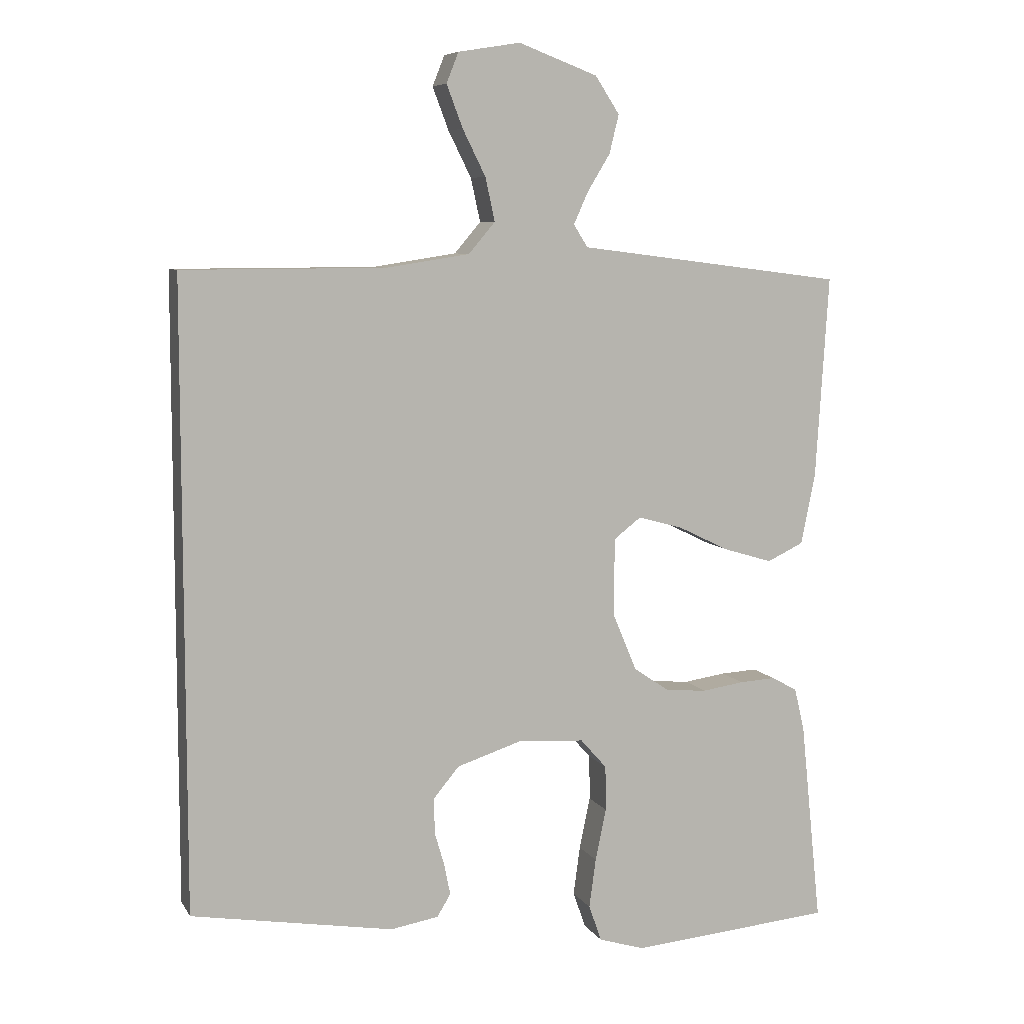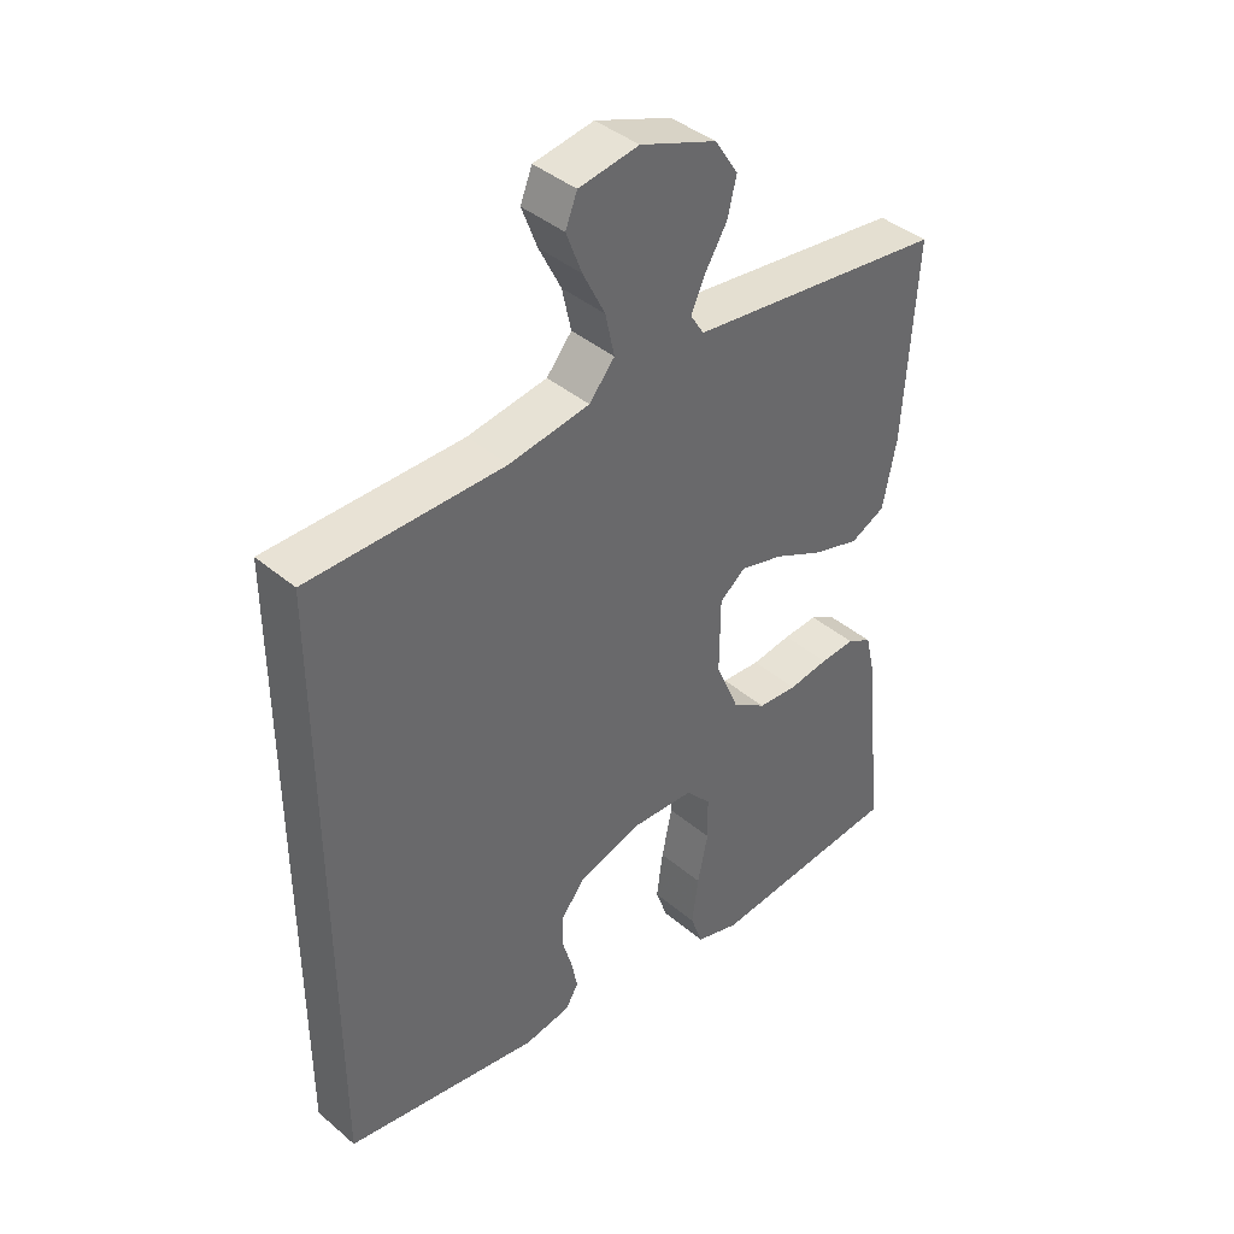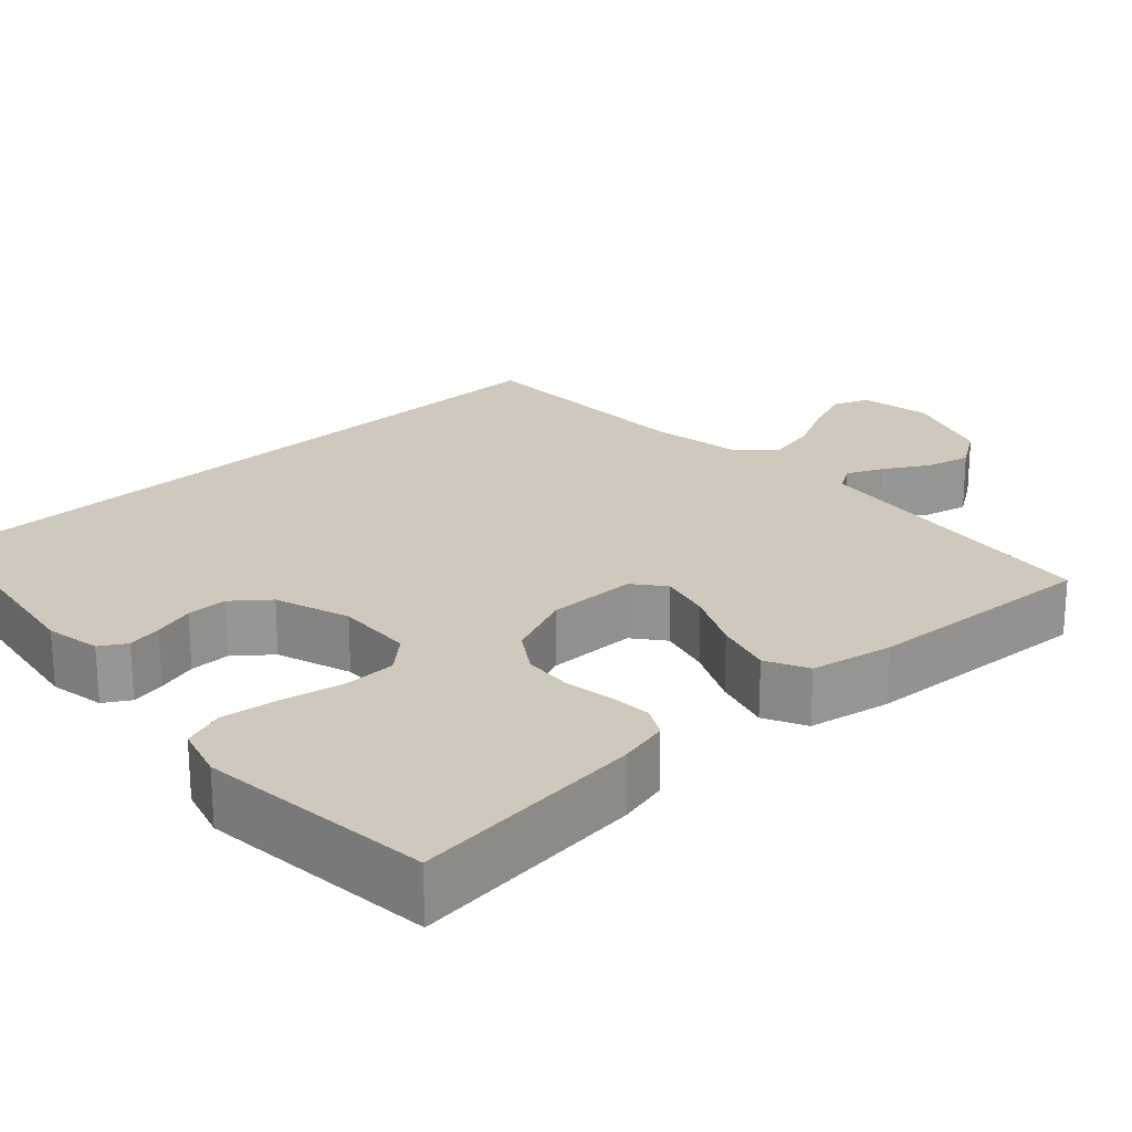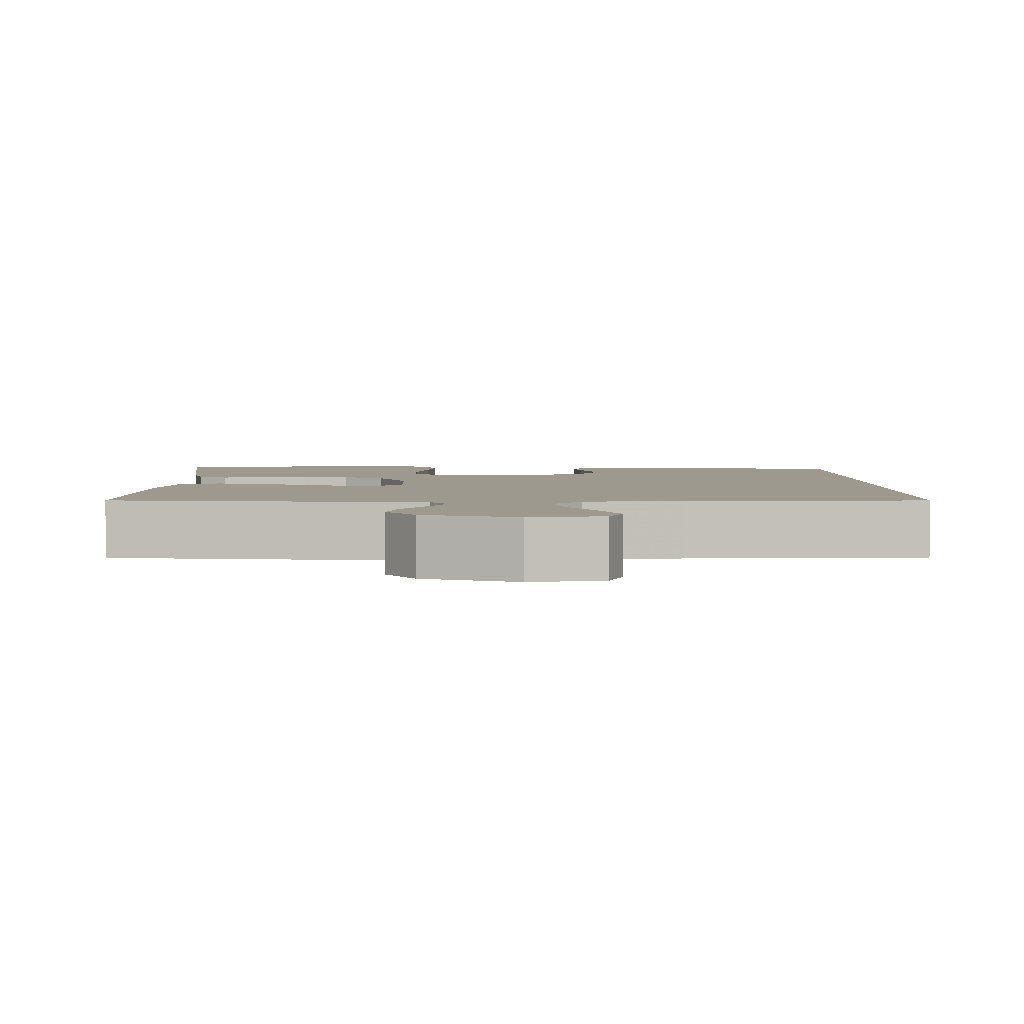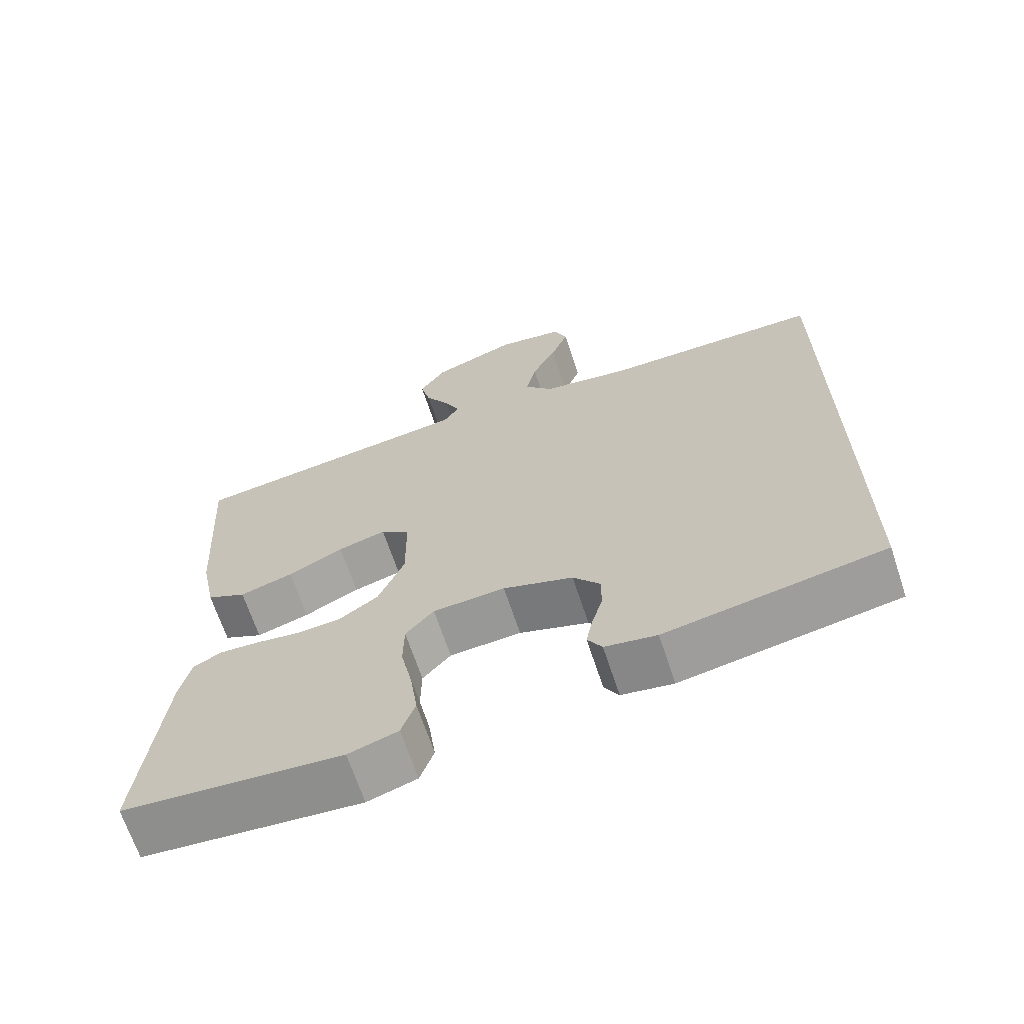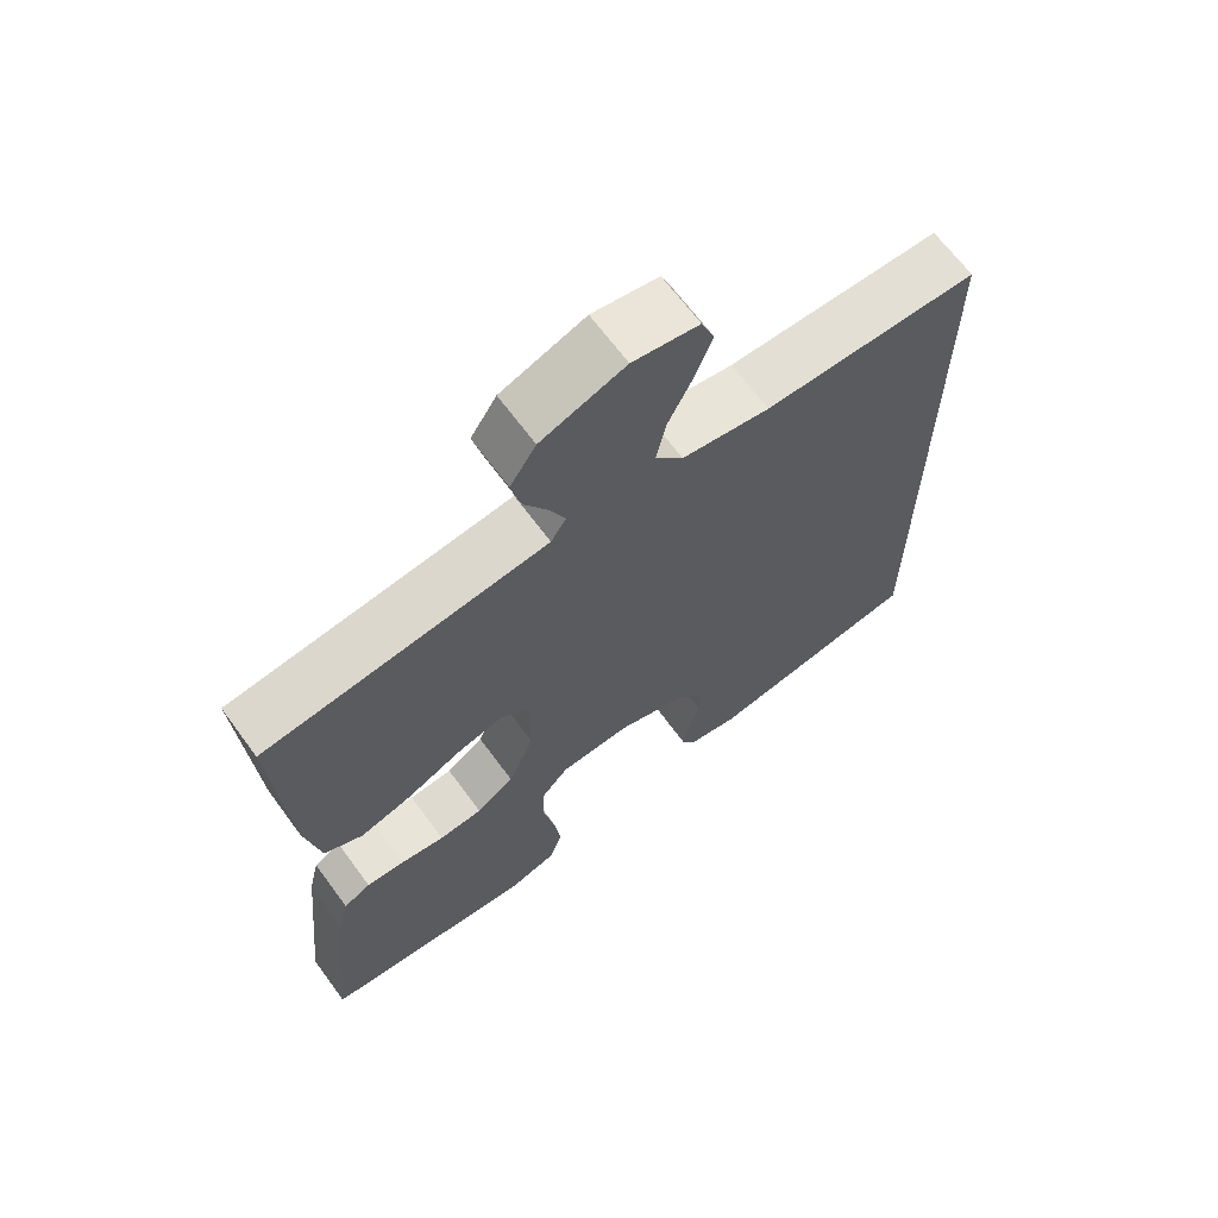
<metadata>
{"format":"obj","ext":"obj","renderer":"f3d","projection":"perspective","resolution":1024,"background":"white","views":[{"elev":7.5,"azim":161.5,"up":"+Z"},{"elev":40.8,"azim":135.8,"up":"+Z"},{"elev":22.5,"azim":-133.4,"up":"+Y"},{"elev":3.4,"azim":-1.1,"up":"+Y"},{"elev":-67.1,"azim":18.3,"up":"+Z"},{"elev":66.4,"azim":-36.3,"up":"+Z"}]}
</metadata>
<code>
v -0.5 0.07 0.5
v -0.2 0.07 0.538
v -0.105 0.07 0.55
v -0.084 0.07 0.583
v -0.105 0.07 0.63
v -0.139 0.07 0.686
v -0.153 0.07 0.743
v -0.117 0.07 0.798
v 0 0.07 0.842
v 0.092 0.07 0.827
v 0.11 0.07 0.782
v 0.086 0.07 0.719
v 0.052 0.07 0.651
v 0.038 0.07 0.587
v 0.077 0.07 0.541
v 0.2 0.07 0.522
v 0.5 0.07 0.521
v 0.5 0.07 -0.403
v 0.2 0.07 -0.454
v 0.129 0.07 -0.442
v 0.109 0.07 -0.409
v 0.118 0.07 -0.364
v 0.133 0.07 -0.312
v 0.133 0.07 -0.26
v 0.096 0.07 -0.215
v 0 0.07 -0.184
v -0.099 0.07 -0.19
v -0.138 0.07 -0.234
v -0.139 0.07 -0.301
v -0.123 0.07 -0.378
v -0.113 0.07 -0.451
v -0.132 0.07 -0.505
v -0.2 0.07 -0.526
v -0.5 0.07 -0.5
v -0.469 0.07 -0.2
v -0.454 0.07 -0.136
v -0.416 0.07 -0.115
v -0.362 0.07 -0.118
v -0.3 0.07 -0.127
v -0.239 0.07 -0.122
v -0.186 0.07 -0.086
v -0.15 0.07 0
v -0.151 0.07 0.115
v -0.191 0.07 0.146
v -0.257 0.07 0.128
v -0.333 0.07 0.091
v -0.406 0.07 0.069
v -0.46 0.07 0.095
v -0.481 0.07 0.2
v -0.5 0 0.5
v -0.2 0 0.538
v -0.105 0 0.55
v -0.084 0 0.583
v -0.105 0 0.63
v -0.139 0 0.686
v -0.153 0 0.743
v -0.117 0 0.798
v 0 0 0.842
v 0.092 0 0.827
v 0.11 0 0.782
v 0.086 0 0.719
v 0.052 0 0.651
v 0.038 0 0.587
v 0.077 0 0.541
v 0.2 0 0.522
v 0.5 0 0.521
v 0.5 0 -0.403
v 0.2 0 -0.454
v 0.129 0 -0.442
v 0.109 0 -0.409
v 0.118 0 -0.364
v 0.133 0 -0.312
v 0.133 0 -0.26
v 0.096 0 -0.215
v 0 0 -0.184
v -0.099 0 -0.19
v -0.138 0 -0.234
v -0.139 0 -0.301
v -0.123 0 -0.378
v -0.113 0 -0.451
v -0.132 0 -0.505
v -0.2 0 -0.526
v -0.5 0 -0.5
v -0.469 0 -0.2
v -0.454 0 -0.136
v -0.416 0 -0.115
v -0.362 0 -0.118
v -0.3 0 -0.127
v -0.239 0 -0.122
v -0.186 0 -0.086
v -0.15 0 0
v -0.151 0 0.115
v -0.191 0 0.146
v -0.257 0 0.128
v -0.333 0 0.091
v -0.406 0 0.069
v -0.46 0 0.095
v -0.481 0 0.2
f 1 2 3
f 49 1 3
f 48 49 3
f 47 48 3
f 46 47 3
f 45 46 3
f 44 45 3 4
f 43 44 4
f 42 43 4
f 37 38 39
f 36 37 39
f 35 36 39
f 34 35 39
f 33 34 39
f 32 33 39
f 31 32 39
f 30 31 39
f 29 30 39
f 28 29 39 40
f 27 28 40 41
f 21 22 23
f 20 21 23
f 19 20 23
f 18 19 23
f 17 18 23
f 16 17 23 24
f 15 16 24 25
f 11 12 13
f 10 11 13
f 9 10 13
f 8 9 13
f 7 8 13
f 6 7 13
f 5 6 13
f 4 5 13 14
f 15 25 26
f 14 15 26
f 4 14 26
f 42 4 26
f 26 27 41 42
f 52 51 50
f 52 50 98
f 52 98 97
f 52 97 96
f 52 96 95
f 52 95 94
f 53 52 94 93
f 53 93 92
f 53 92 91
f 88 87 86
f 88 86 85
f 88 85 84
f 88 84 83
f 88 83 82
f 88 82 81
f 88 81 80
f 88 80 79
f 88 79 78
f 89 88 78 77
f 90 89 77 76
f 72 71 70
f 72 70 69
f 72 69 68
f 72 68 67
f 72 67 66
f 73 72 66 65
f 74 73 65 64
f 62 61 60
f 62 60 59
f 62 59 58
f 62 58 57
f 62 57 56
f 62 56 55
f 62 55 54
f 63 62 54 53
f 75 74 64
f 75 64 63
f 75 63 53
f 75 53 91
f 91 90 76 75
f 1 50 51 2
f 2 51 52 3
f 3 52 53 4
f 4 53 54 5
f 5 54 55 6
f 6 55 56 7
f 7 56 57 8
f 8 57 58 9
f 9 58 59 10
f 10 59 60 11
f 11 60 61 12
f 12 61 62 13
f 13 62 63 14
f 14 63 64 15
f 15 64 65 16
f 16 65 66 17
f 17 66 67 18
f 18 67 68 19
f 19 68 69 20
f 20 69 70 21
f 21 70 71 22
f 22 71 72 23
f 23 72 73 24
f 24 73 74 25
f 25 74 75 26
f 26 75 76 27
f 27 76 77 28
f 28 77 78 29
f 29 78 79 30
f 30 79 80 31
f 31 80 81 32
f 32 81 82 33
f 33 82 83 34
f 34 83 84 35
f 35 84 85 36
f 36 85 86 37
f 37 86 87 38
f 38 87 88 39
f 39 88 89 40
f 40 89 90 41
f 41 90 91 42
f 42 91 92 43
f 43 92 93 44
f 44 93 94 45
f 45 94 95 46
f 46 95 96 47
f 47 96 97 48
f 48 97 98 49
f 49 98 50 1

</code>
